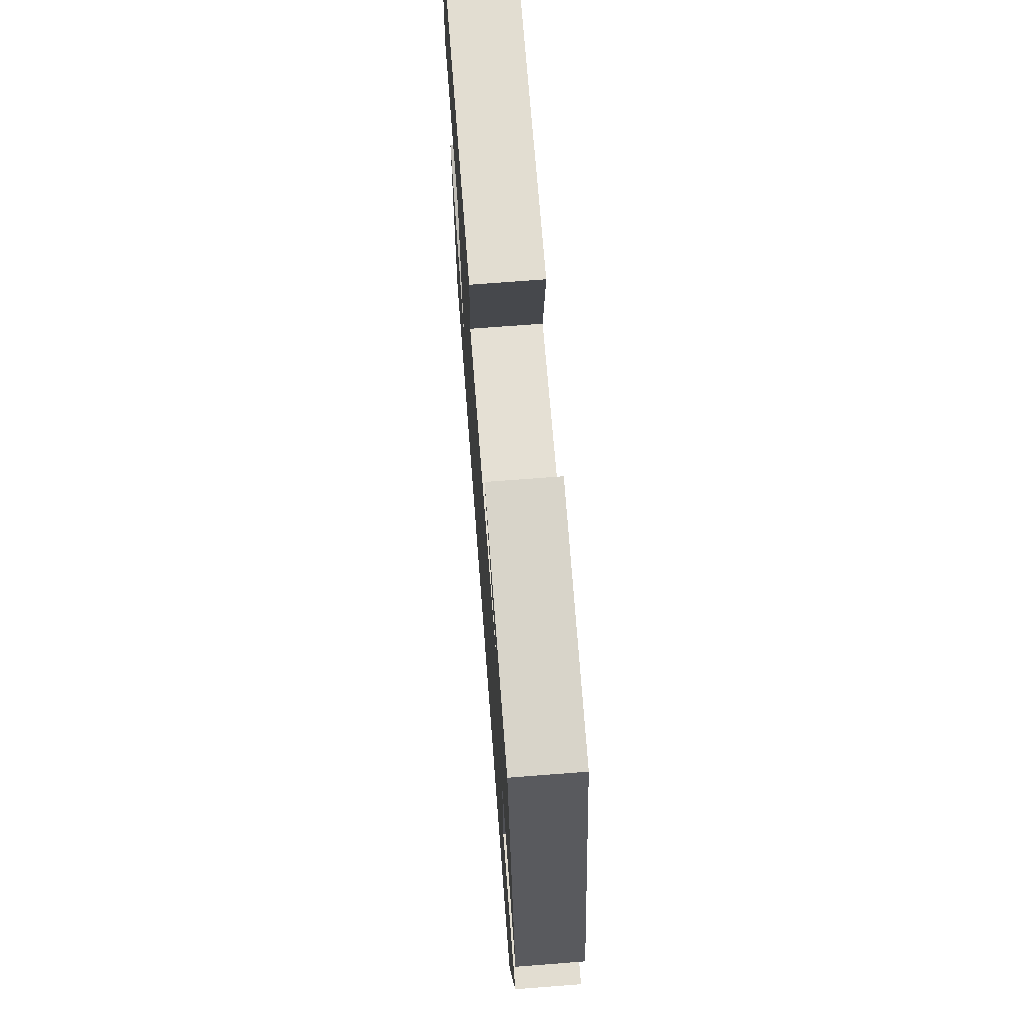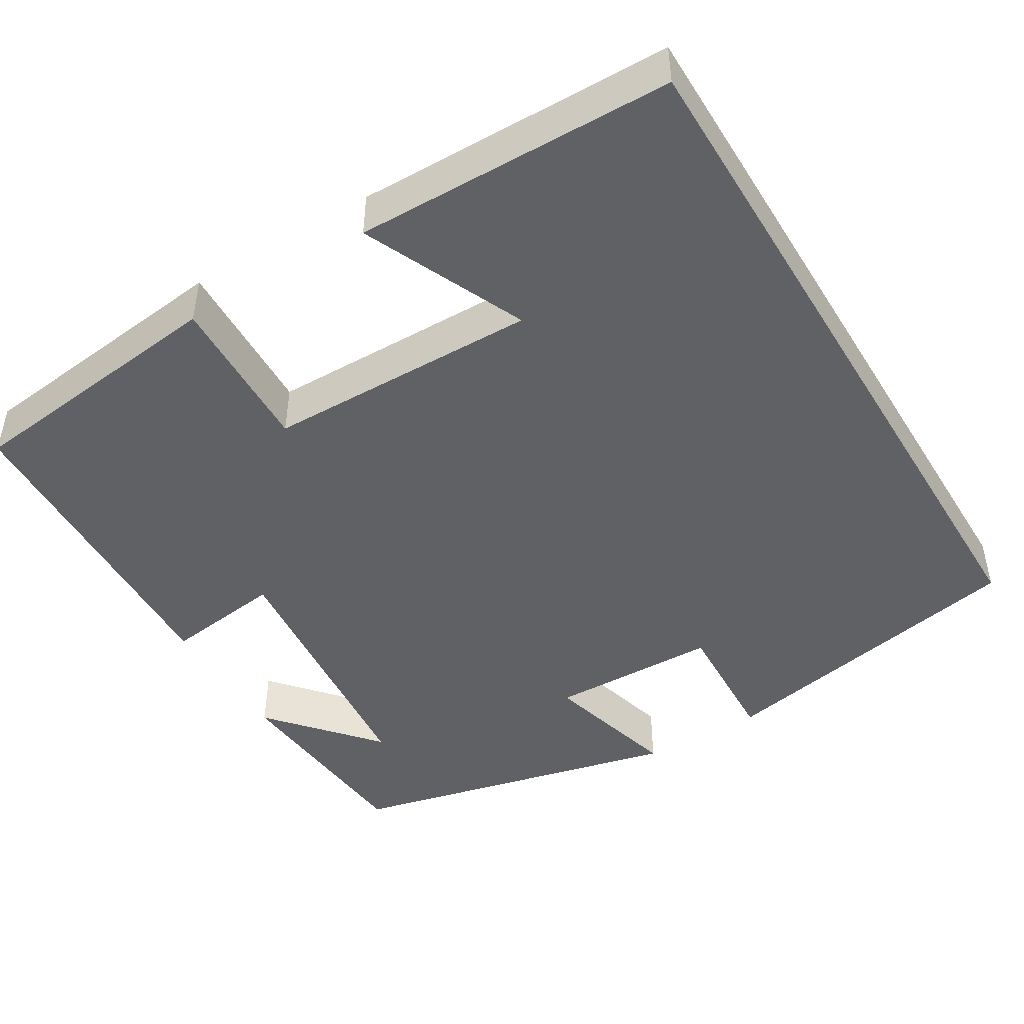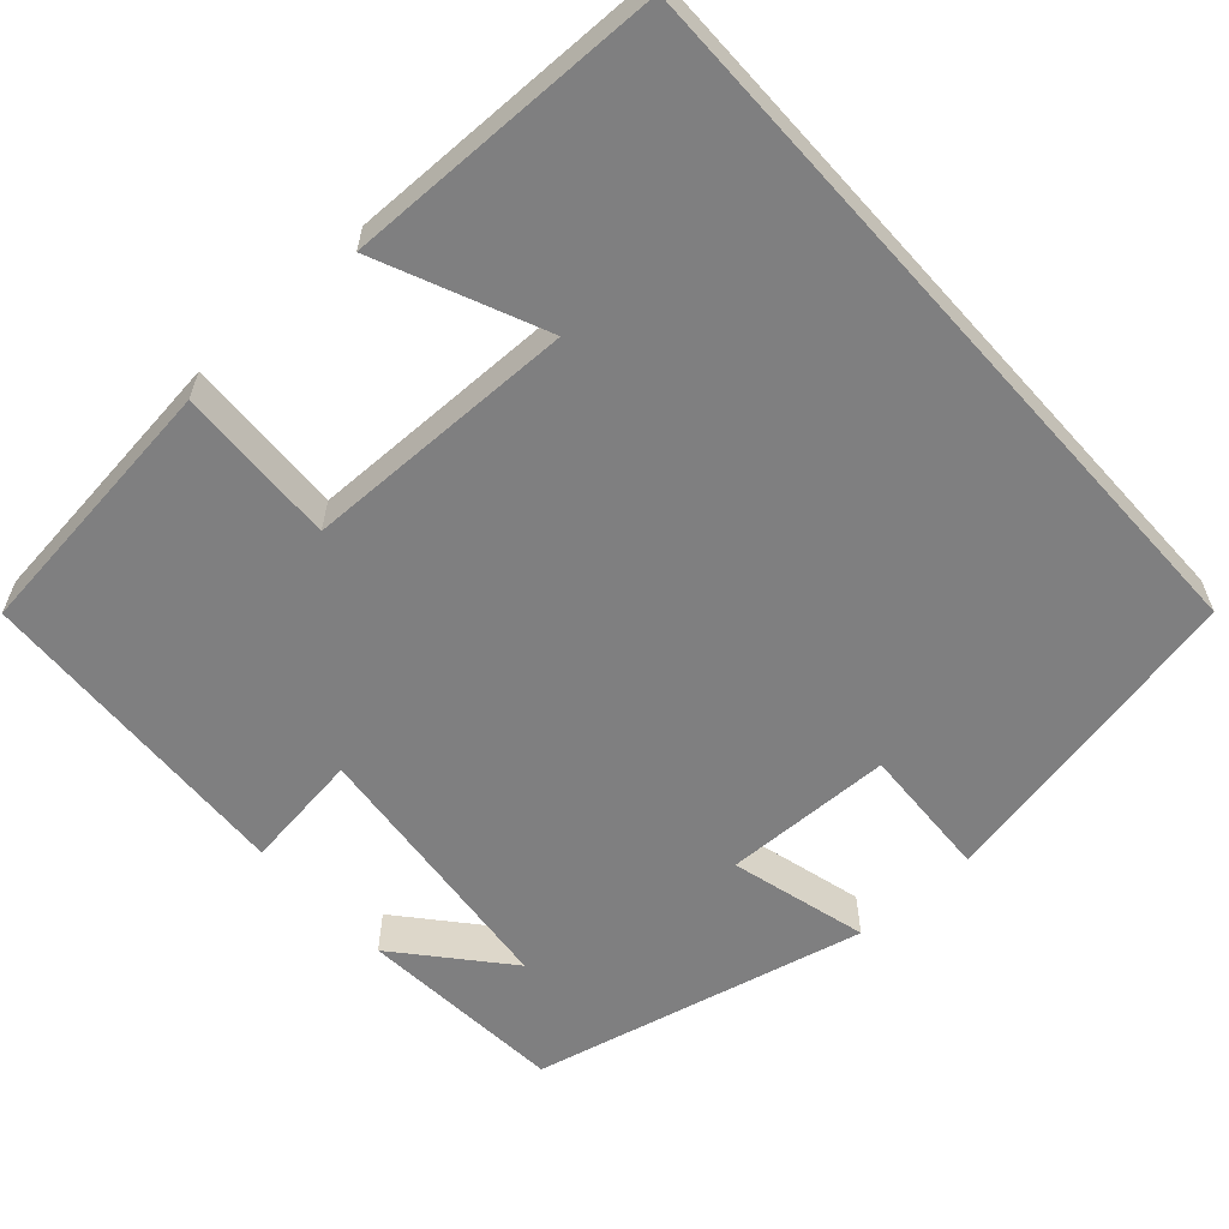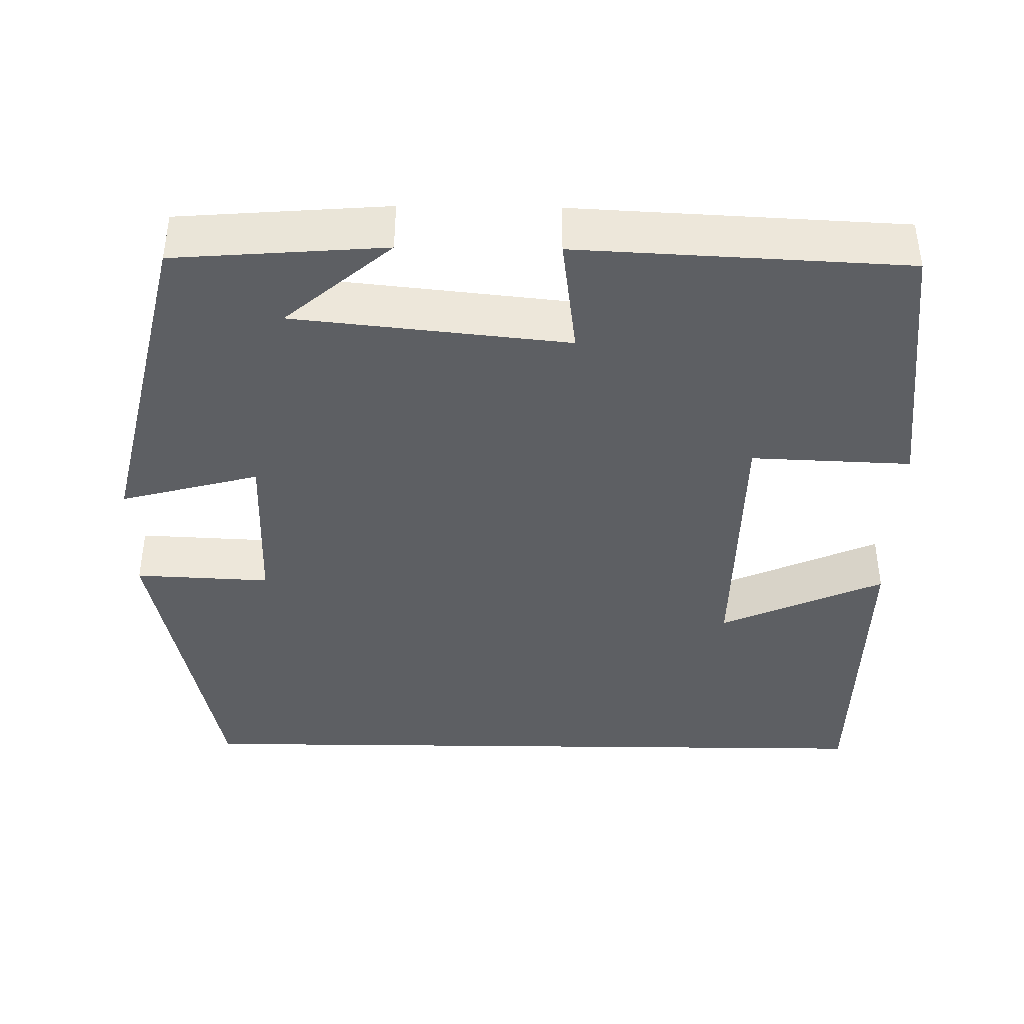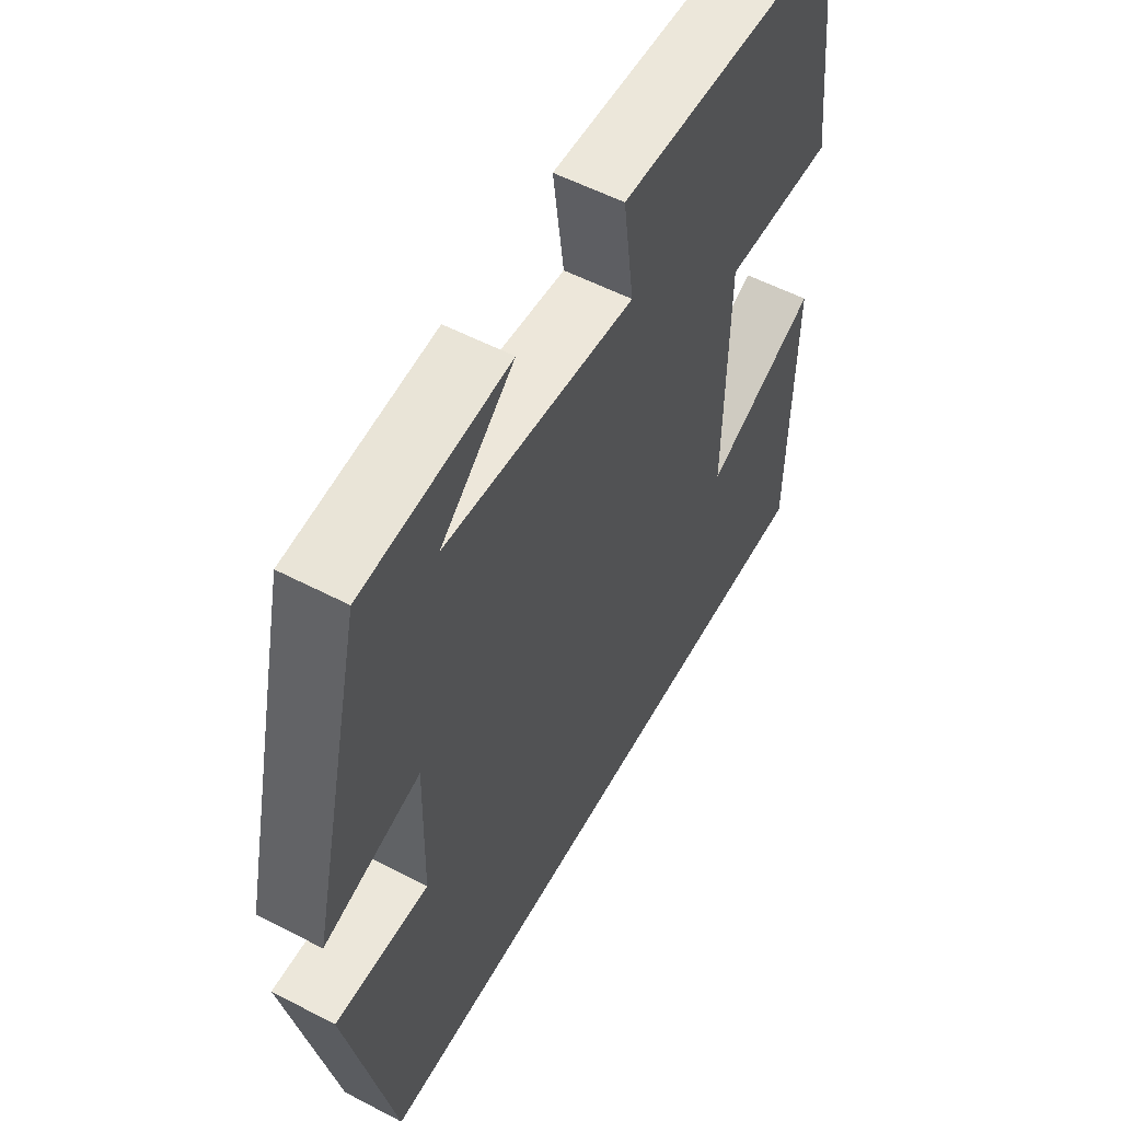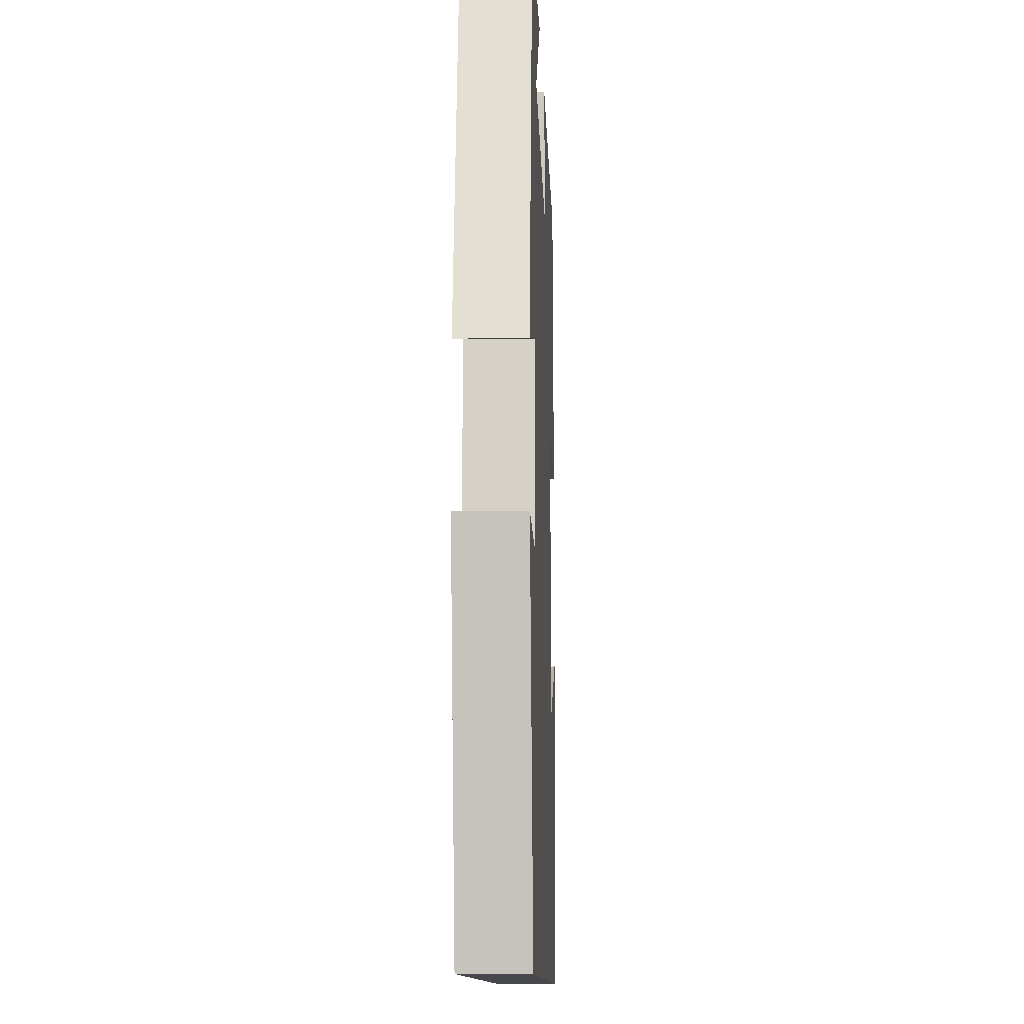
<metadata>
{"format":"obj","ext":"obj","renderer":"f3d","projection":"perspective","resolution":1024,"background":"white","views":[{"elev":71.2,"azim":-94.4,"up":"+Z"},{"elev":-45.8,"azim":121.1,"up":"+Y"},{"elev":-59.7,"azim":131.9,"up":"+Y"},{"elev":-40.3,"azim":-0.8,"up":"+Y"},{"elev":55.7,"azim":-61.3,"up":"+Z"},{"elev":-11.2,"azim":-87.8,"up":"+Z"}]}
</metadata>
<code>
v -0.402 0.07 0.48
v -0.14 0.07 0.5
v -0.272 0.07 0.387
v 0.07 0.07 0.351
v 0.05 0.07 0.5
v 0.46 0.07 0.48
v 0.5 0.07 0.142
v 0.3 0.07 0.15
v 0.296 0.07 -0.192
v 0.5 0.07 -0.102
v 0.495 0.07 -0.5
v -0.417 0.07 -0.5
v -0.5 0.07 -0.098
v -0.331 0.07 -0.106
v -0.327 0.07 0.106
v -0.5 0.07 0.06
v -0.402 0 0.48
v -0.14 0 0.5
v -0.272 0 0.387
v 0.07 0 0.351
v 0.05 0 0.5
v 0.46 0 0.48
v 0.5 0 0.142
v 0.3 0 0.15
v 0.296 0 -0.192
v 0.5 0 -0.102
v 0.495 0 -0.5
v -0.417 0 -0.5
v -0.5 0 -0.098
v -0.331 0 -0.106
v -0.327 0 0.106
v -0.5 0 0.06
f 15 16 1
f 11 12 13 14
f 11 14 15
f 9 10 11
f 9 11 15 1
f 5 6 7 8
f 4 5 8 9
f 3 4 9
f 1 2 3
f 1 3 9
f 17 32 31
f 30 29 28 27
f 31 30 27
f 27 26 25
f 17 31 27 25
f 24 23 22 21
f 25 24 21 20
f 25 20 19
f 19 18 17
f 25 19 17
f 1 17 18 2
f 2 18 19 3
f 3 19 20 4
f 4 20 21 5
f 5 21 22 6
f 6 22 23 7
f 7 23 24 8
f 8 24 25 9
f 9 25 26 10
f 10 26 27 11
f 11 27 28 12
f 12 28 29 13
f 13 29 30 14
f 14 30 31 15
f 15 31 32 16
f 16 32 17 1

</code>
